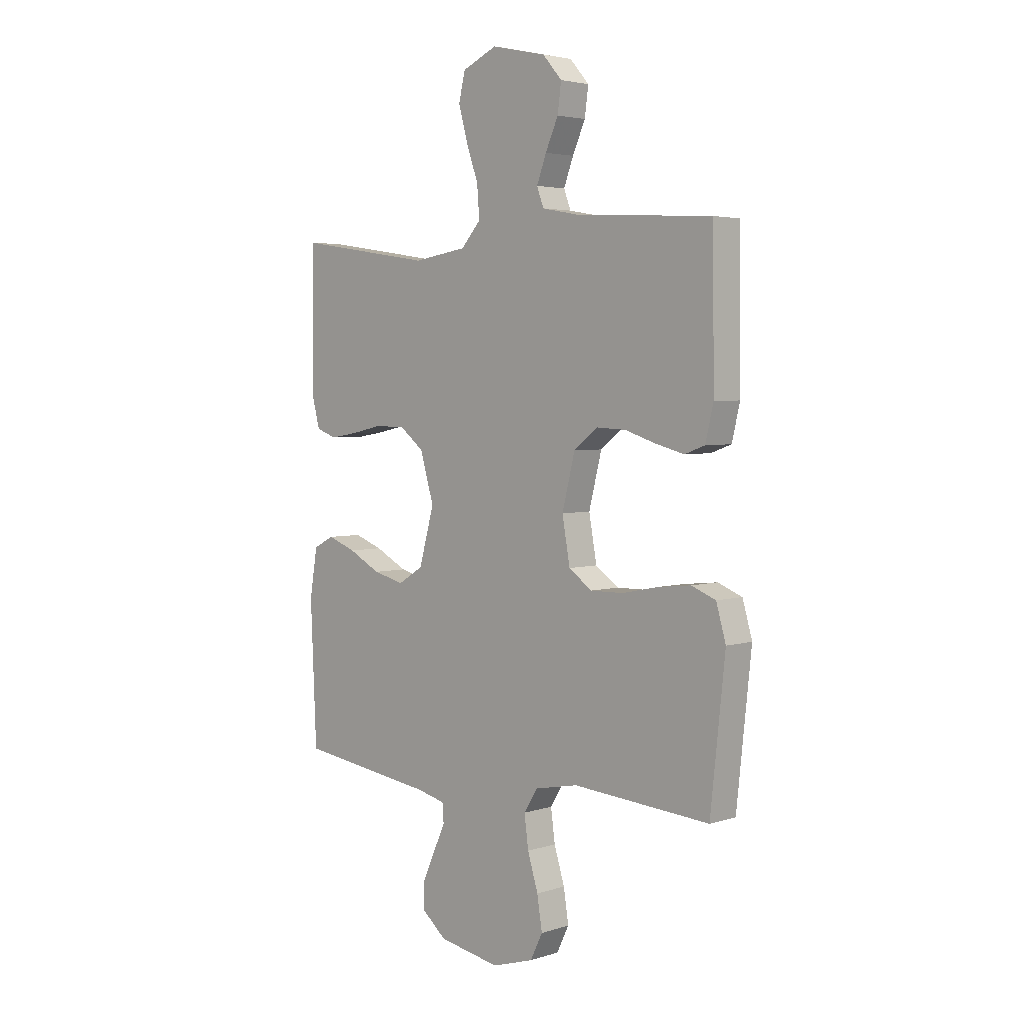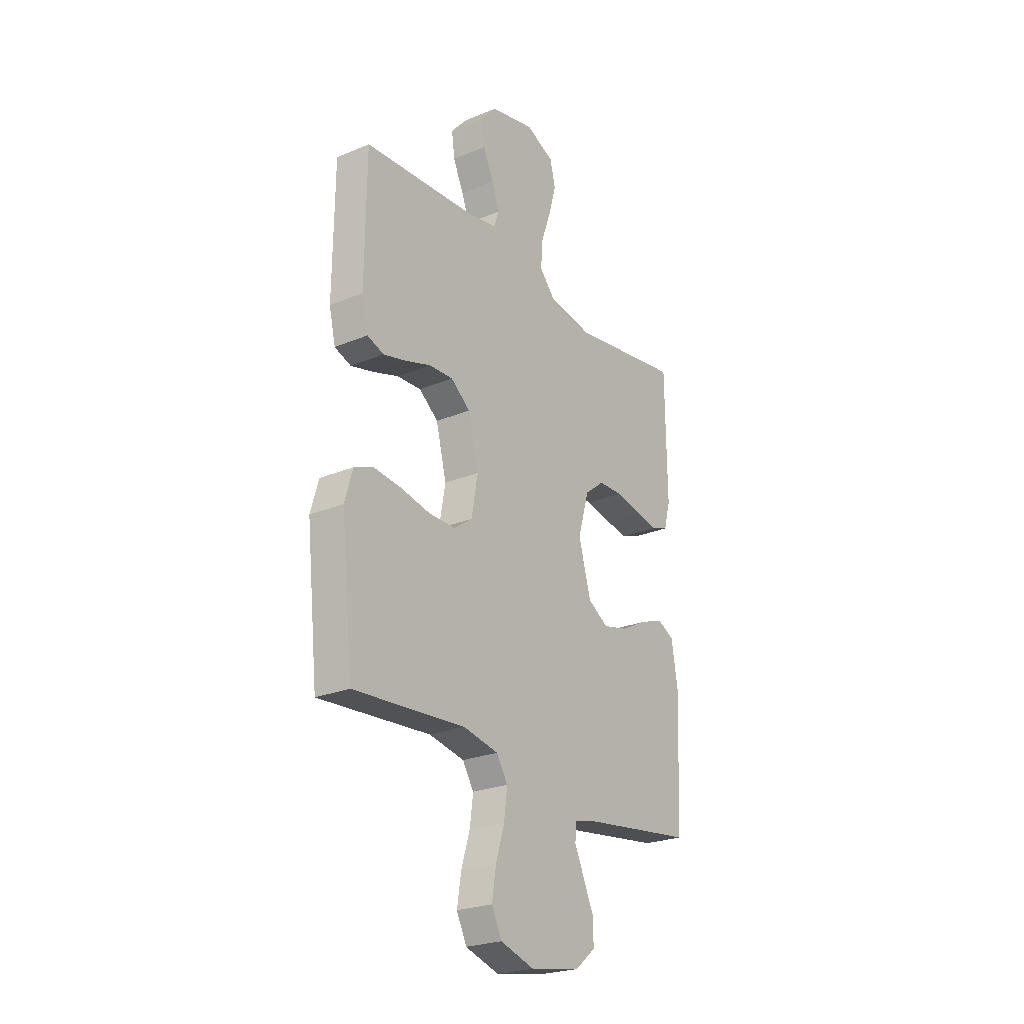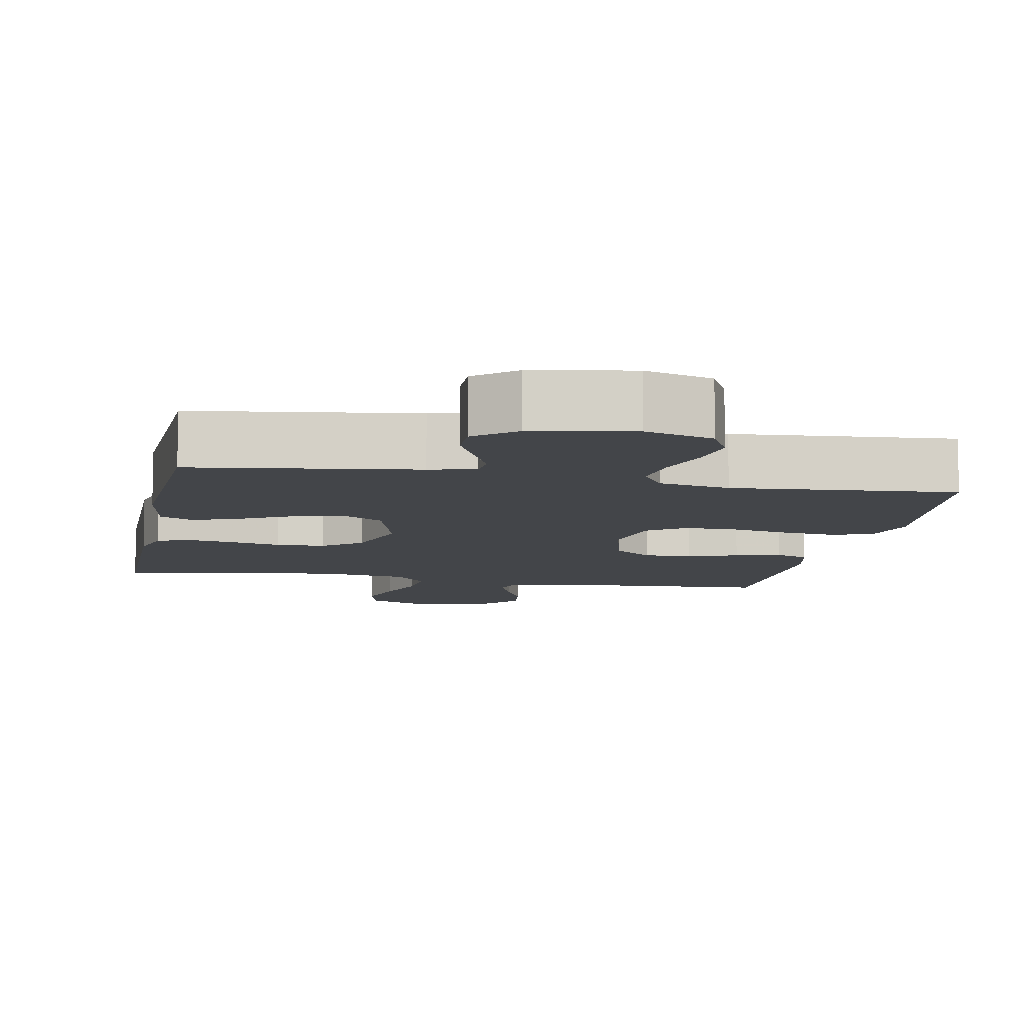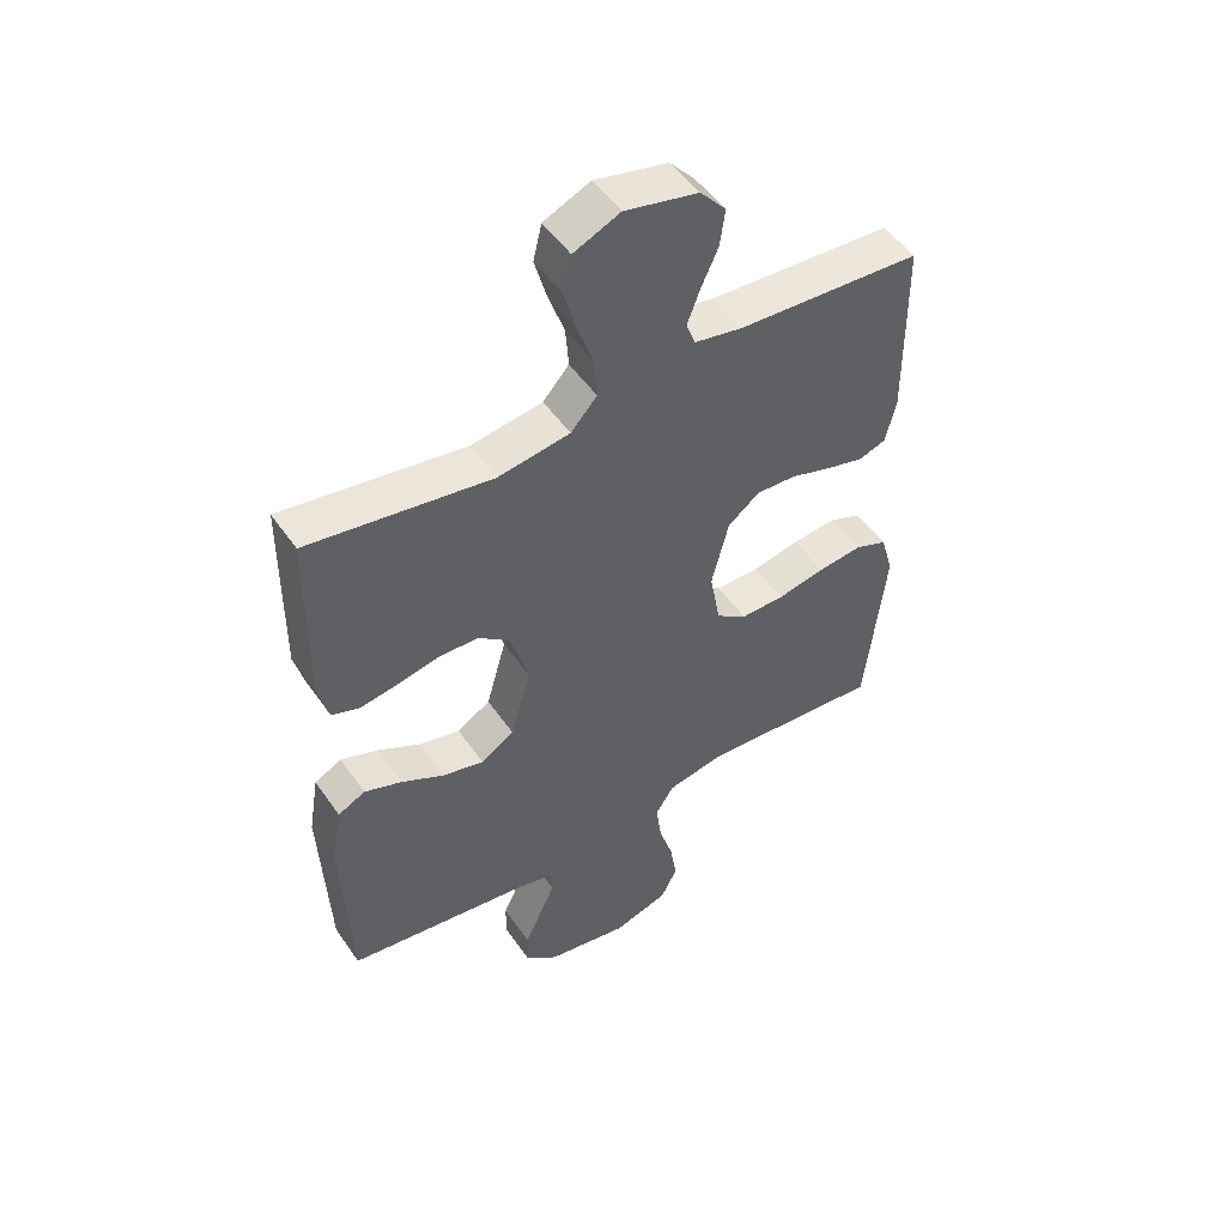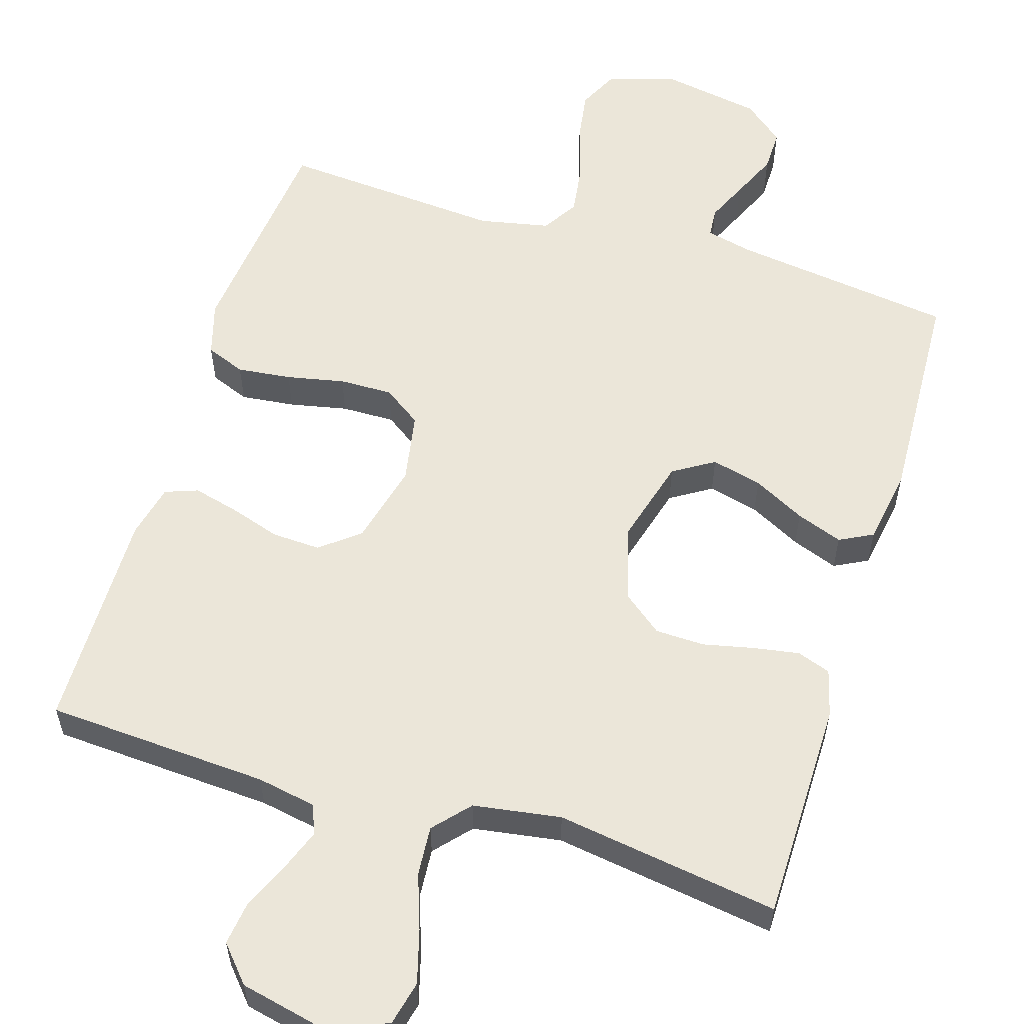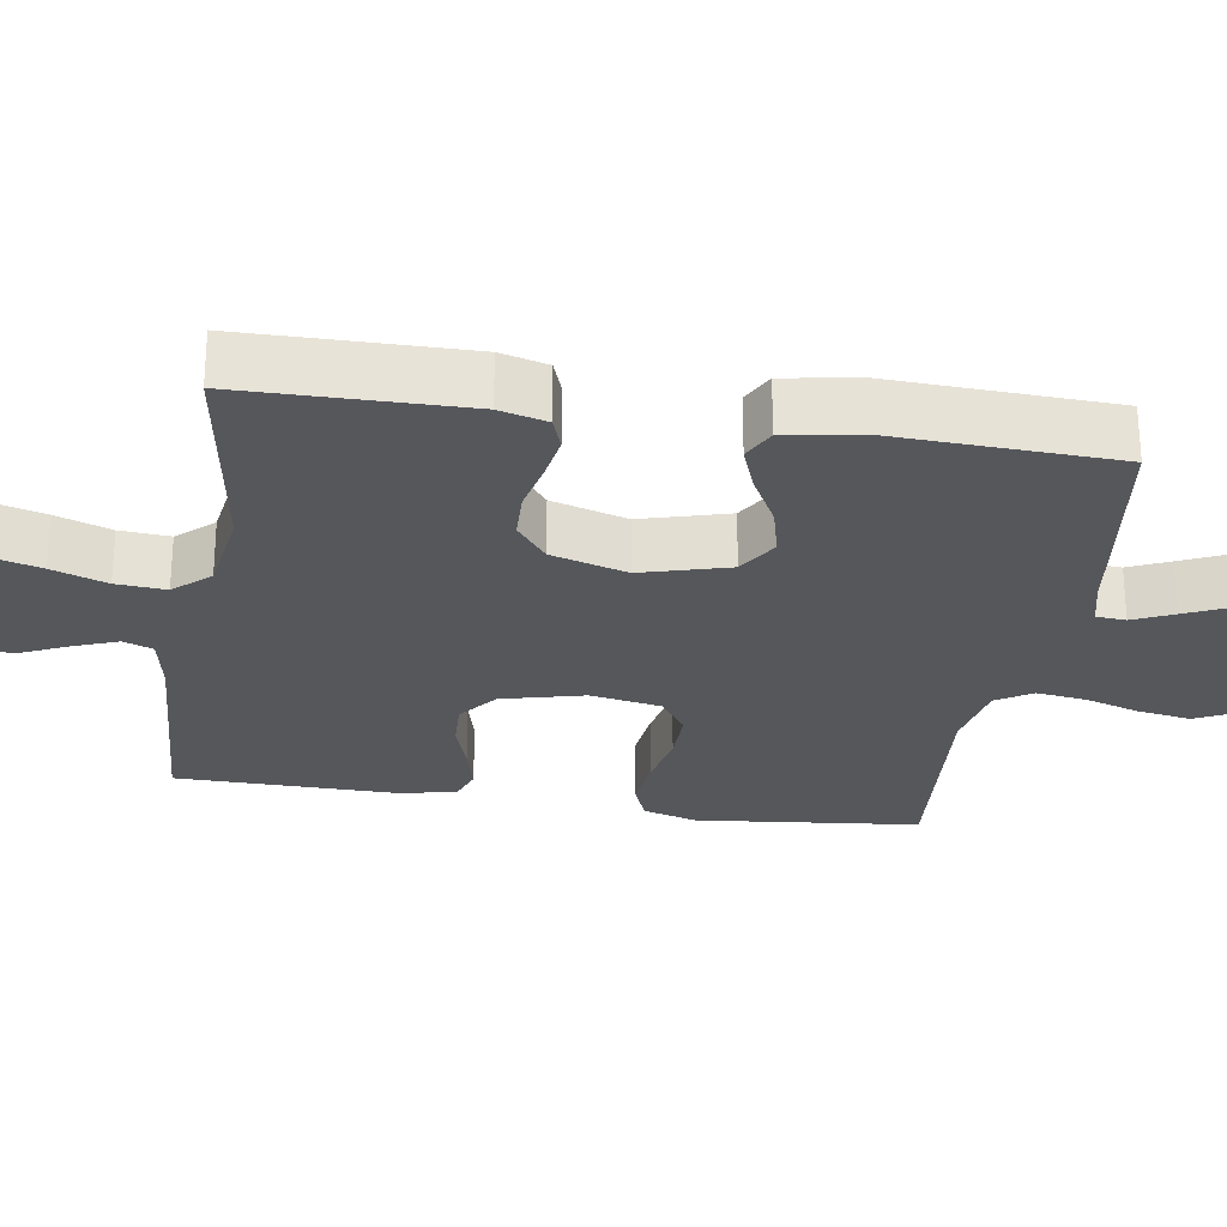
<metadata>
{"format":"obj","ext":"obj","renderer":"f3d","projection":"perspective","resolution":1024,"background":"white","views":[{"elev":3.8,"azim":-135.8,"up":"+Z"},{"elev":-24.7,"azim":-55.6,"up":"+Z"},{"elev":-8.8,"azim":169.1,"up":"+Y"},{"elev":50.5,"azim":146.5,"up":"+Z"},{"elev":57.3,"azim":17.0,"up":"+Y"},{"elev":-26.9,"azim":81.1,"up":"+Y"}]}
</metadata>
<code>
v 0.5 0.07 0.5
v 0.503 0.07 0.2
v 0.486 0.07 0.136
v 0.441 0.07 0.12
v 0.38 0.07 0.13
v 0.311 0.07 0.145
v 0.245 0.07 0.143
v 0.193 0.07 0.102
v 0.163 0.07 0
v 0.196 0.07 -0.118
v 0.251 0.07 -0.152
v 0.319 0.07 -0.135
v 0.389 0.07 -0.098
v 0.451 0.07 -0.075
v 0.496 0.07 -0.098
v 0.513 0.07 -0.2
v 0.5 0.07 -0.5
v 0.2 0.07 -0.541
v 0.138 0.07 -0.556
v 0.135 0.07 -0.596
v 0.16 0.07 -0.651
v 0.188 0.07 -0.713
v 0.189 0.07 -0.77
v 0.135 0.07 -0.815
v 0 0.07 -0.839
v -0.091 0.07 -0.811
v -0.118 0.07 -0.756
v -0.107 0.07 -0.686
v -0.084 0.07 -0.612
v -0.075 0.07 -0.544
v -0.105 0.07 -0.496
v -0.2 0.07 -0.477
v -0.5 0.07 -0.5
v -0.532 0.07 -0.2
v -0.511 0.07 -0.127
v -0.458 0.07 -0.106
v -0.385 0.07 -0.114
v -0.307 0.07 -0.13
v -0.235 0.07 -0.131
v -0.184 0.07 -0.095
v -0.167 0.07 0
v -0.195 0.07 0.111
v -0.247 0.07 0.152
v -0.312 0.07 0.149
v -0.38 0.07 0.127
v -0.442 0.07 0.111
v -0.486 0.07 0.127
v -0.503 0.07 0.2
v -0.5 0.07 0.5
v -0.2 0.07 0.518
v -0.12 0.07 0.533
v -0.105 0.07 0.573
v -0.126 0.07 0.629
v -0.154 0.07 0.691
v -0.162 0.07 0.751
v -0.12 0.07 0.799
v 0 0.07 0.826
v 0.076 0.07 0.792
v 0.09 0.07 0.733
v 0.07 0.07 0.661
v 0.044 0.07 0.587
v 0.039 0.07 0.52
v 0.082 0.07 0.472
v 0.2 0.07 0.454
v 0.5 0 0.5
v 0.503 0 0.2
v 0.486 0 0.136
v 0.441 0 0.12
v 0.38 0 0.13
v 0.311 0 0.145
v 0.245 0 0.143
v 0.193 0 0.102
v 0.163 0 0
v 0.196 0 -0.118
v 0.251 0 -0.152
v 0.319 0 -0.135
v 0.389 0 -0.098
v 0.451 0 -0.075
v 0.496 0 -0.098
v 0.513 0 -0.2
v 0.5 0 -0.5
v 0.2 0 -0.541
v 0.138 0 -0.556
v 0.135 0 -0.596
v 0.16 0 -0.651
v 0.188 0 -0.713
v 0.189 0 -0.77
v 0.135 0 -0.815
v 0 0 -0.839
v -0.091 0 -0.811
v -0.118 0 -0.756
v -0.107 0 -0.686
v -0.084 0 -0.612
v -0.075 0 -0.544
v -0.105 0 -0.496
v -0.2 0 -0.477
v -0.5 0 -0.5
v -0.532 0 -0.2
v -0.511 0 -0.127
v -0.458 0 -0.106
v -0.385 0 -0.114
v -0.307 0 -0.13
v -0.235 0 -0.131
v -0.184 0 -0.095
v -0.167 0 0
v -0.195 0 0.111
v -0.247 0 0.152
v -0.312 0 0.149
v -0.38 0 0.127
v -0.442 0 0.111
v -0.486 0 0.127
v -0.503 0 0.2
v -0.5 0 0.5
v -0.2 0 0.518
v -0.12 0 0.533
v -0.105 0 0.573
v -0.126 0 0.629
v -0.154 0 0.691
v -0.162 0 0.751
v -0.12 0 0.799
v 0 0 0.826
v 0.076 0 0.792
v 0.09 0 0.733
v 0.07 0 0.661
v 0.044 0 0.587
v 0.039 0 0.52
v 0.082 0 0.472
v 0.2 0 0.454
f 59 60 61
f 58 59 61
f 57 58 61
f 56 57 61
f 55 56 61
f 54 55 61
f 53 54 61
f 52 53 61 62
f 51 52 62 63
f 48 49 50
f 47 48 50
f 46 47 50
f 45 46 50
f 44 45 50
f 50 51 63
f 44 50 63
f 43 44 63
f 36 37 38
f 35 36 38
f 34 35 38
f 33 34 38
f 32 33 38
f 31 32 38 39
f 30 31 39 40
f 27 28 29
f 26 27 29
f 25 26 29
f 24 25 29
f 23 24 29
f 22 23 29
f 21 22 29
f 20 21 29
f 19 20 29 30
f 30 40 41
f 19 30 41
f 18 19 41
f 16 17 18
f 15 16 18
f 14 15 18
f 13 14 18
f 12 13 18
f 4 5 6
f 3 4 6
f 2 3 6
f 1 2 6
f 64 1 6
f 64 6 7
f 64 7 8
f 63 64 8
f 43 63 8
f 42 43 8
f 41 42 8 9
f 18 41 9 10
f 11 12 18
f 10 11 18
f 125 124 123
f 125 123 122
f 125 122 121
f 125 121 120
f 125 120 119
f 125 119 118
f 125 118 117
f 126 125 117 116
f 127 126 116 115
f 114 113 112
f 114 112 111
f 114 111 110
f 114 110 109
f 114 109 108
f 127 115 114
f 127 114 108
f 127 108 107
f 102 101 100
f 102 100 99
f 102 99 98
f 102 98 97
f 102 97 96
f 103 102 96 95
f 104 103 95 94
f 93 92 91
f 93 91 90
f 93 90 89
f 93 89 88
f 93 88 87
f 93 87 86
f 93 86 85
f 93 85 84
f 94 93 84 83
f 105 104 94
f 105 94 83
f 105 83 82
f 82 81 80
f 82 80 79
f 82 79 78
f 82 78 77
f 82 77 76
f 70 69 68
f 70 68 67
f 70 67 66
f 70 66 65
f 70 65 128
f 71 70 128
f 72 71 128
f 72 128 127
f 72 127 107
f 72 107 106
f 73 72 106 105
f 74 73 105 82
f 82 76 75
f 82 75 74
f 1 65 66 2
f 2 66 67 3
f 3 67 68 4
f 4 68 69 5
f 5 69 70 6
f 6 70 71 7
f 7 71 72 8
f 8 72 73 9
f 9 73 74 10
f 10 74 75 11
f 11 75 76 12
f 12 76 77 13
f 13 77 78 14
f 14 78 79 15
f 15 79 80 16
f 16 80 81 17
f 17 81 82 18
f 18 82 83 19
f 19 83 84 20
f 20 84 85 21
f 21 85 86 22
f 22 86 87 23
f 23 87 88 24
f 24 88 89 25
f 25 89 90 26
f 26 90 91 27
f 27 91 92 28
f 28 92 93 29
f 29 93 94 30
f 30 94 95 31
f 31 95 96 32
f 32 96 97 33
f 33 97 98 34
f 34 98 99 35
f 35 99 100 36
f 36 100 101 37
f 37 101 102 38
f 38 102 103 39
f 39 103 104 40
f 40 104 105 41
f 41 105 106 42
f 42 106 107 43
f 43 107 108 44
f 44 108 109 45
f 45 109 110 46
f 46 110 111 47
f 47 111 112 48
f 48 112 113 49
f 49 113 114 50
f 50 114 115 51
f 51 115 116 52
f 52 116 117 53
f 53 117 118 54
f 54 118 119 55
f 55 119 120 56
f 56 120 121 57
f 57 121 122 58
f 58 122 123 59
f 59 123 124 60
f 60 124 125 61
f 61 125 126 62
f 62 126 127 63
f 63 127 128 64
f 64 128 65 1

</code>
